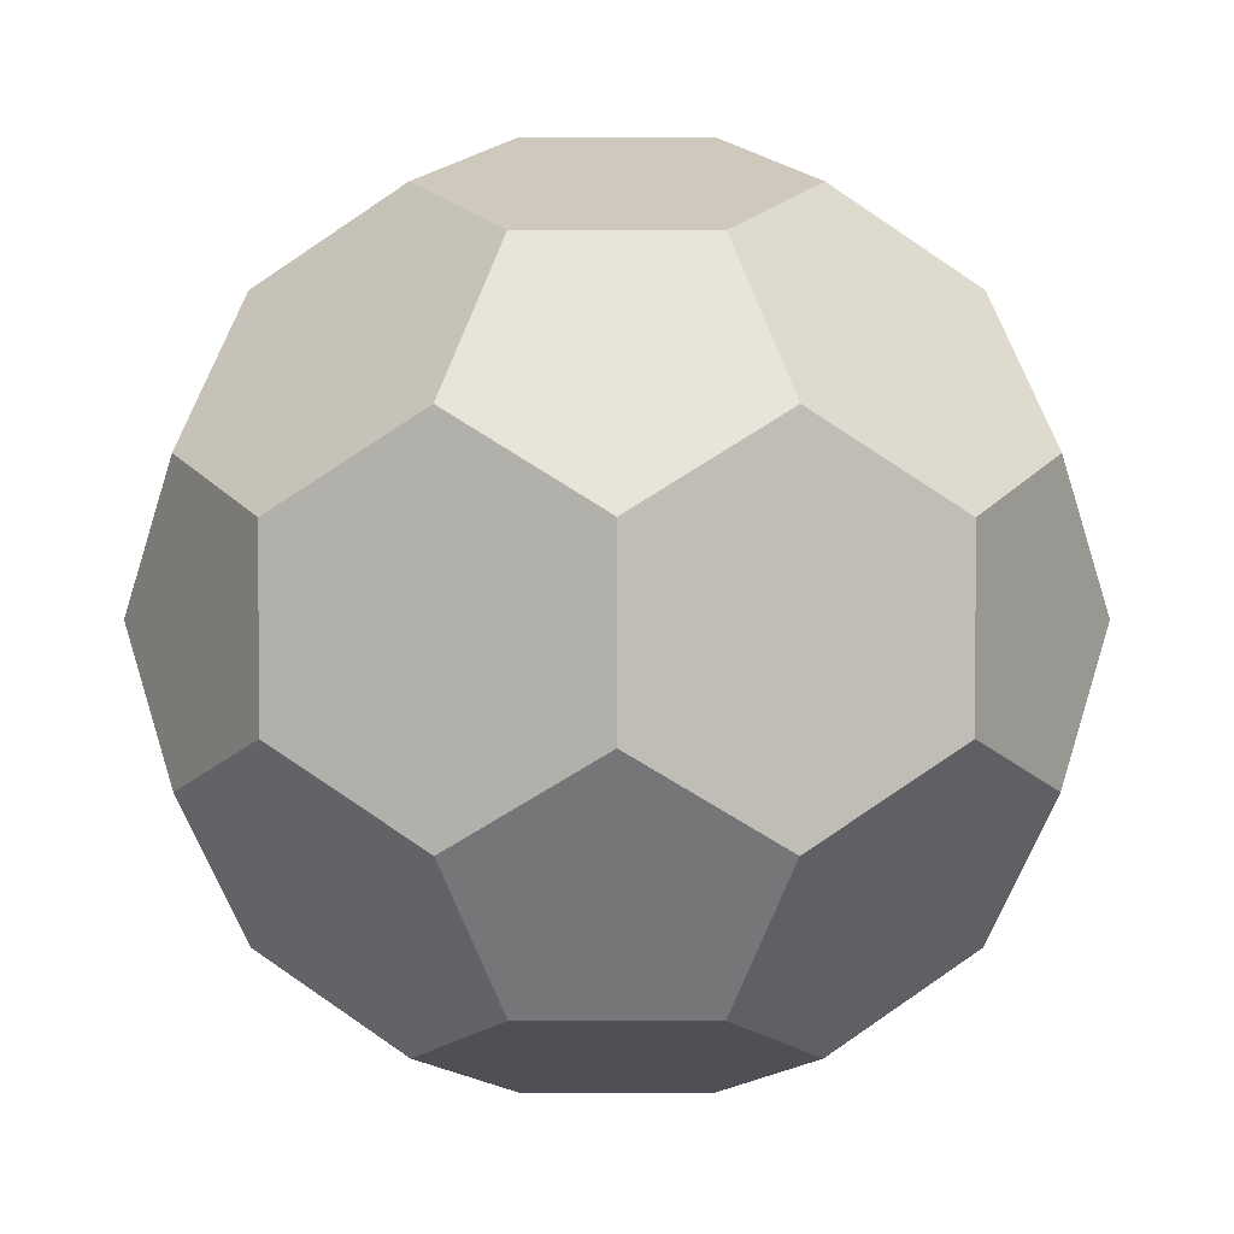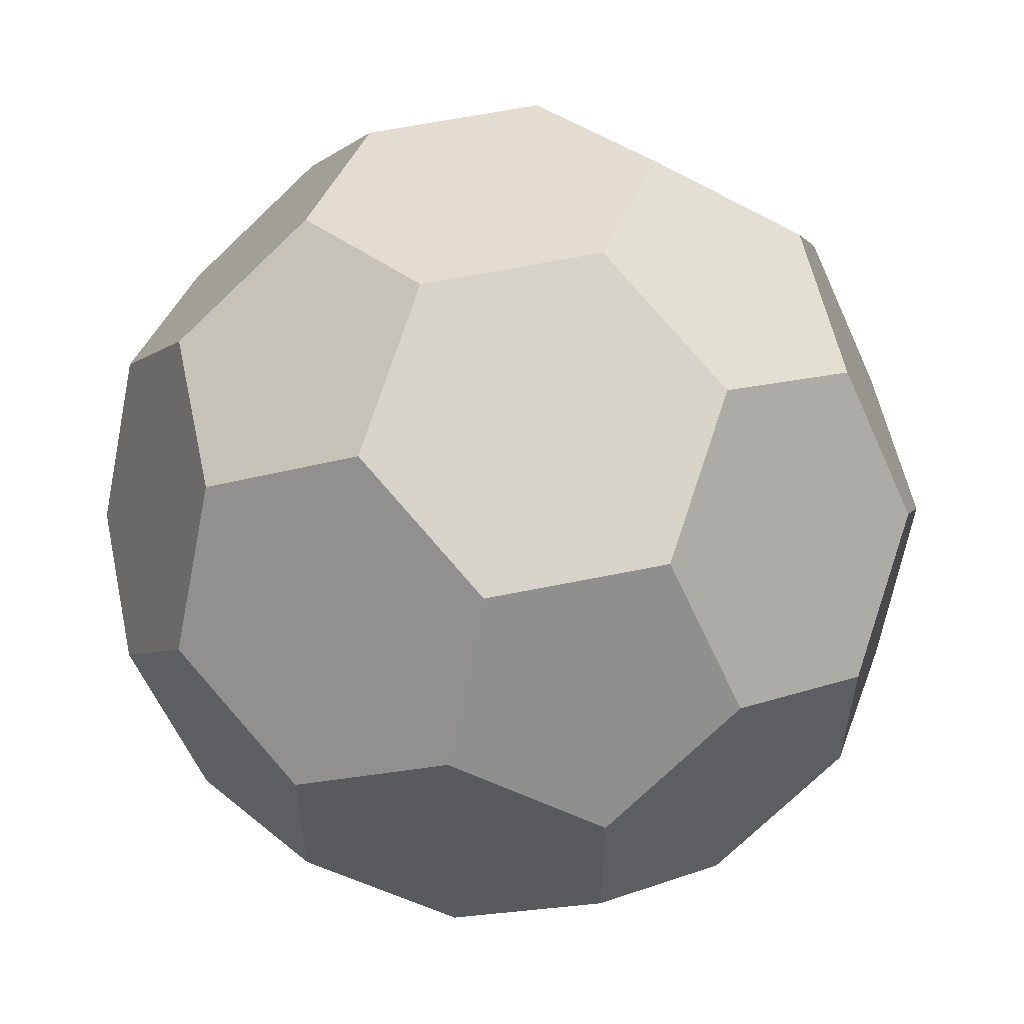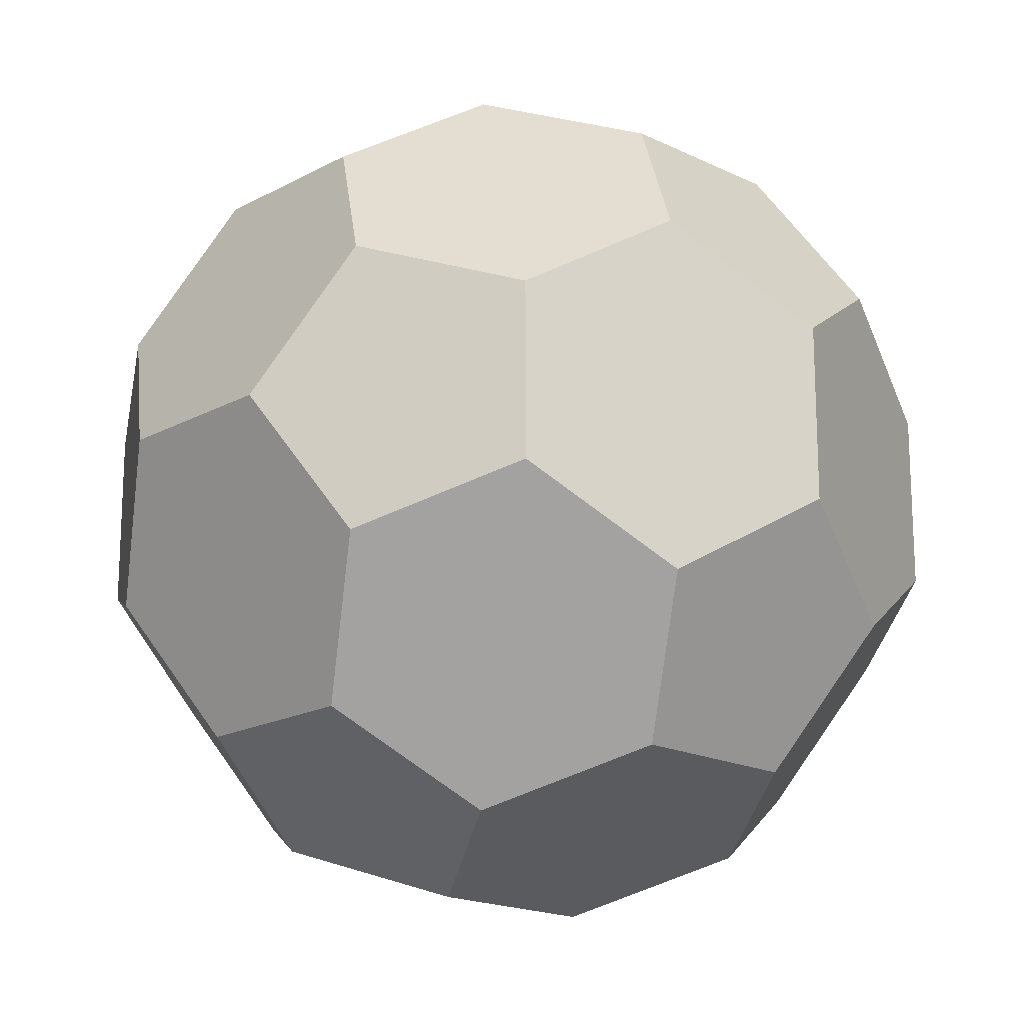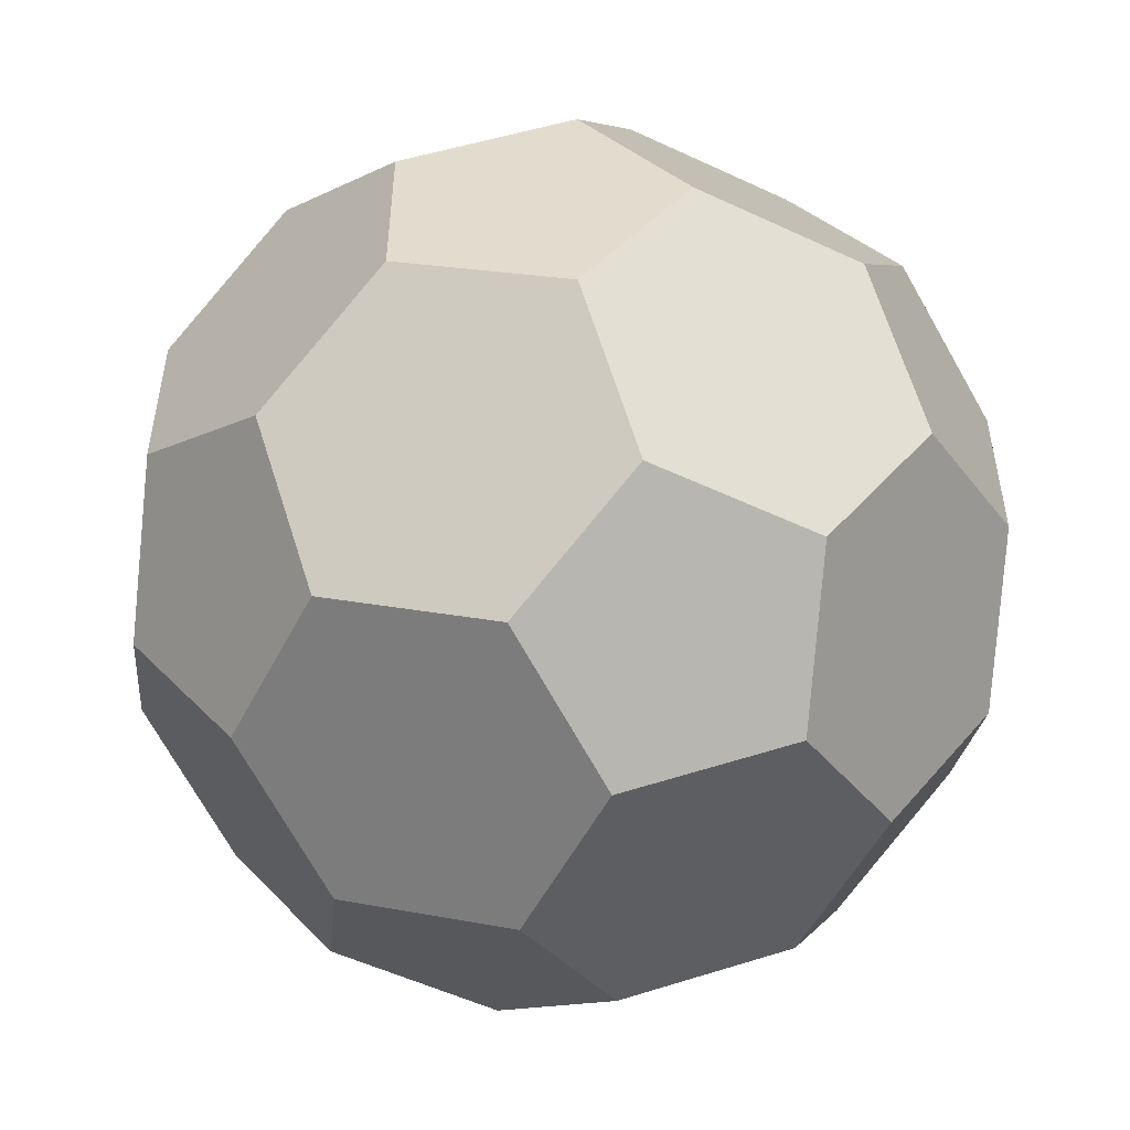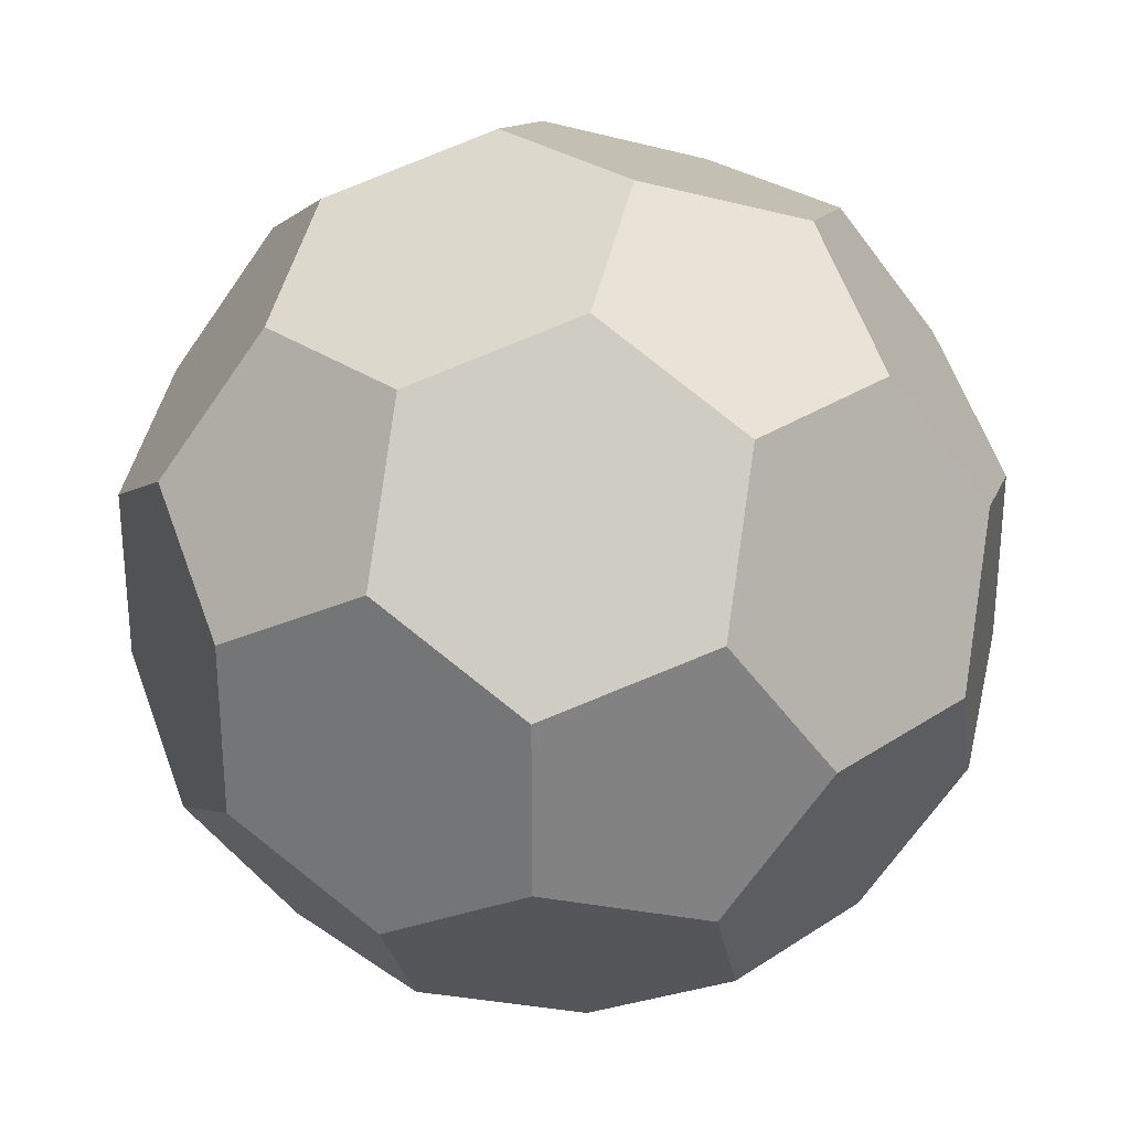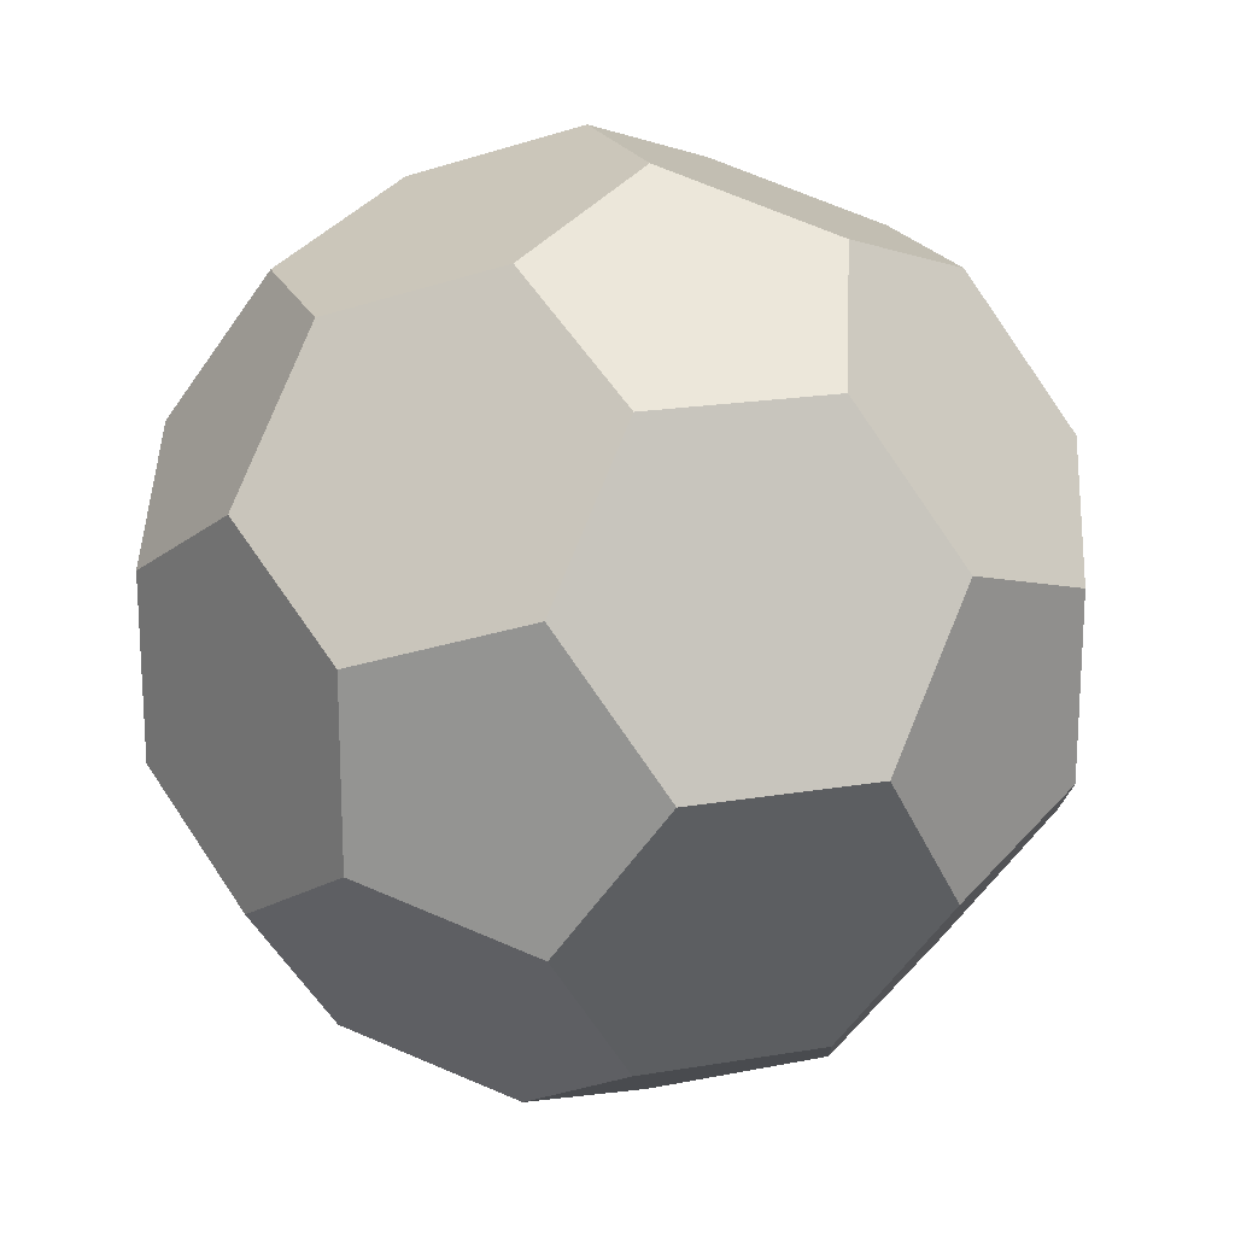
<metadata>
{"format":"obj","ext":"obj","renderer":"f3d","projection":"perspective","resolution":1024,"background":"white","views":[{"elev":1.6,"azim":-0.0,"up":"+Z"},{"elev":57.5,"azim":167.8,"up":"+Z"},{"elev":-18.1,"azim":136.5,"up":"+Z"},{"elev":-53.0,"azim":-116.8,"up":"+Z"},{"elev":29.5,"azim":45.6,"up":"+Z"},{"elev":19.6,"azim":72.4,"up":"+Z"}]}
</metadata>
<code>
o buckyball
v 1.809 0.5 1.618
v 1.809 -0.5 1.618
v 2.118 -1 0.809
v 2.427 -0.5 -0
v 2.427 0.5 0
v 2.118 1 0.809
v 1.618 1.809 0.5
v 0.809 2.118 1
v 0.5 1.618 1.809
v 1 0.809 2.118
v -0.5 1.618 1.809
v -1 0.809 2.118
v -0.5 -0 2.427
v 0.5 -0 2.427
v -1 -0.809 2.118
v -0.5 -1.618 1.809
v 0.5 -1.618 1.809
v 1 -0.809 2.118
v 0.809 -2.118 1
v 1.618 -1.809 0.5
v -0.809 2.118 1
v -1.618 1.809 0.5
v -2.118 1 0.809
v -1.809 0.5 1.618
v -2.427 0.5 0
v -2.427 -0.5 -0
v -2.118 -1 0.809
v -1.809 -0.5 1.618
v -1.618 -1.809 0.5
v -0.809 -2.118 1
v 0 2.427 0.5
v 0 2.427 -0.5
v -0.809 2.118 -1
v -1.618 1.809 -0.5
v -0.5 1.618 -1.809
v -1 0.809 -2.118
v -1.809 0.5 -1.618
v -2.118 1 -0.809
v -1.809 -0.5 -1.618
v -2.118 -1 -0.809
v -1.618 -1.809 -0.5
v -0.809 -2.118 -1
v 0 -2.427 -0.5
v 0 -2.427 0.5
v -1 -0.809 -2.118
v -0.5 -1.618 -1.809
v 0.5 1.618 -1.809
v 1 0.809 -2.118
v 0.5 0 -2.427
v -0.5 0 -2.427
v 1 -0.809 -2.118
v 0.5 -1.618 -1.809
v 0.809 2.118 -1
v 1.618 1.809 -0.5
v 2.118 1 -0.809
v 1.809 0.5 -1.618
v 2.118 -1 -0.809
v 1.809 -0.5 -1.618
v 1.618 -1.809 -0.5
v 0.809 -2.118 -1
f 1 2 3
f 1 3 4
f 1 4 5
f 1 5 6
f 6 7 8
f 6 8 9
f 6 9 10
f 6 10 1
f 9 11 12
f 9 12 13
f 9 13 14
f 9 14 10
f 13 15 16
f 13 16 17
f 13 17 18
f 13 18 14
f 17 19 20
f 17 20 3
f 17 3 2
f 17 2 18
f 11 21 22
f 11 22 23
f 11 23 24
f 11 24 12
f 23 25 26
f 23 26 27
f 23 27 28
f 23 28 24
f 27 29 30
f 27 30 16
f 27 16 15
f 27 15 28
f 21 31 32
f 21 32 33
f 21 33 34
f 21 34 22
f 33 35 36
f 33 36 37
f 33 37 38
f 33 38 34
f 37 39 40
f 37 40 26
f 37 26 25
f 37 25 38
f 29 41 42
f 29 42 43
f 29 43 44
f 29 44 30
f 41 40 39
f 41 39 45
f 41 45 46
f 41 46 42
f 35 47 48
f 35 48 49
f 35 49 50
f 35 50 36
f 49 51 52
f 49 52 46
f 49 46 45
f 49 45 50
f 47 53 54
f 47 54 55
f 47 55 56
f 47 56 48
f 55 5 4
f 55 4 57
f 55 57 58
f 55 58 56
f 57 59 60
f 57 60 52
f 57 52 51
f 57 51 58
f 53 32 31
f 53 31 8
f 53 8 7
f 53 7 54
f 59 20 19
f 59 19 44
f 59 44 43
f 59 43 60
f 20 59 57
f 20 57 4
f 20 4 3
f 19 17 16
f 19 16 30
f 19 30 44
f 43 42 46
f 43 46 52
f 43 52 60
f 5 55 54
f 5 54 7
f 5 7 6
f 8 31 21
f 8 21 11
f 8 11 9
f 32 53 47
f 32 47 35
f 32 35 33
f 51 49 48
f 51 48 56
f 51 56 58
f 45 39 37
f 45 37 36
f 45 36 50
f 40 41 29
f 40 29 27
f 40 27 26
f 25 23 22
f 25 22 34
f 25 34 38
f 15 13 12
f 15 12 24
f 15 24 28
f 2 1 10
f 2 10 14
f 2 14 18

</code>
